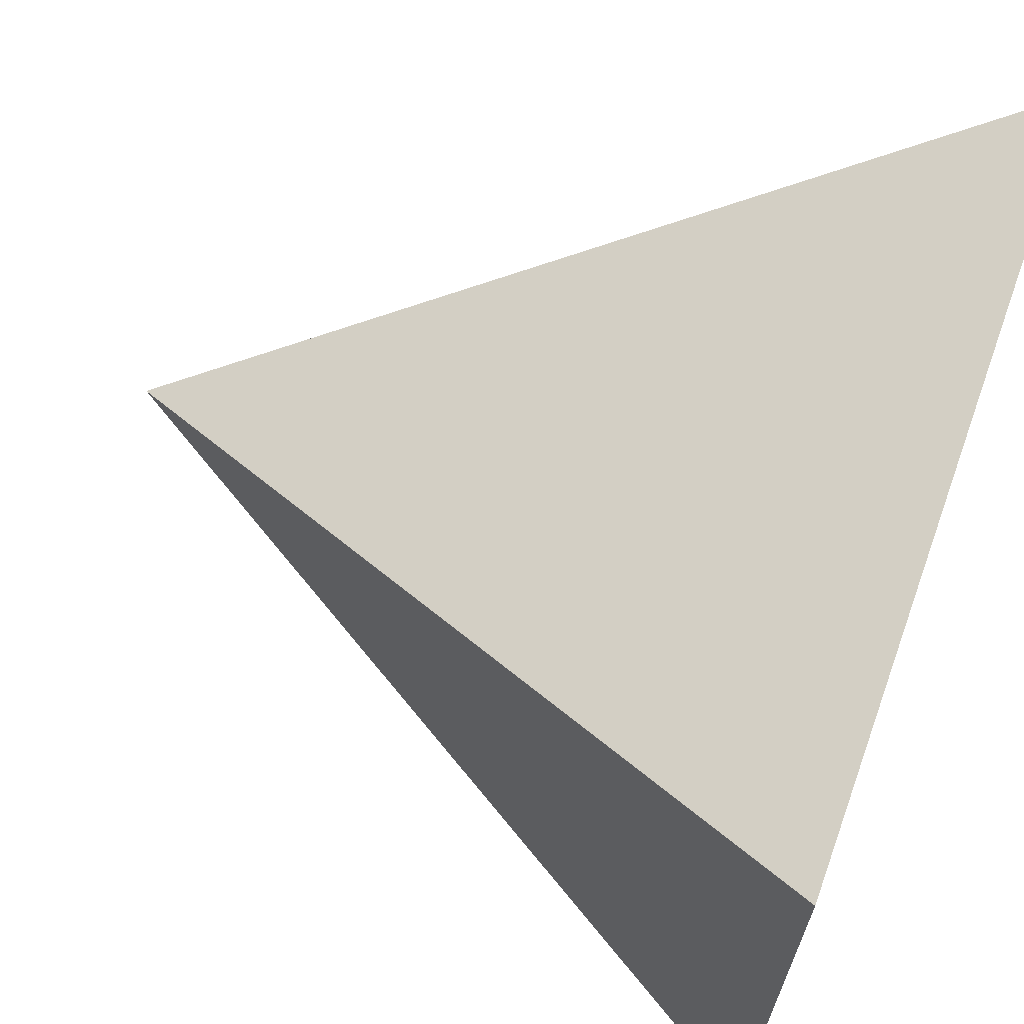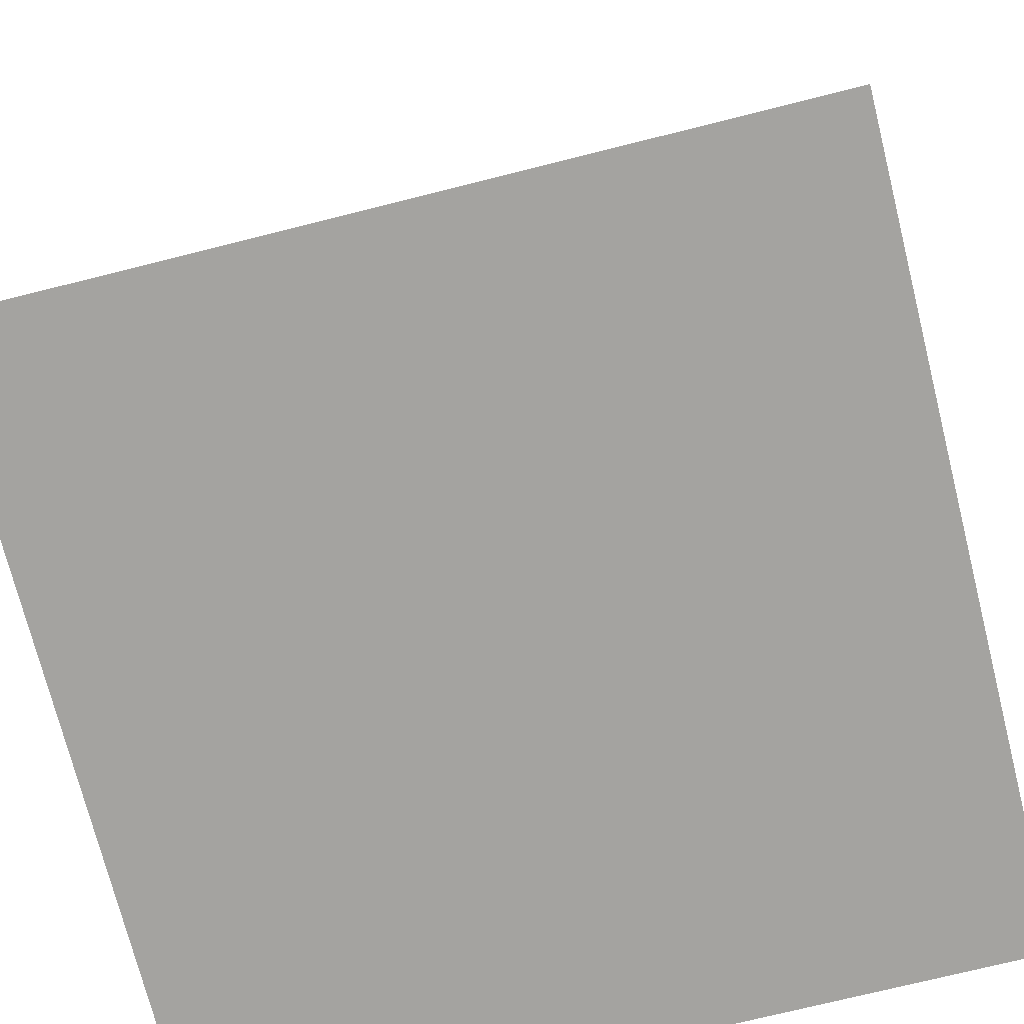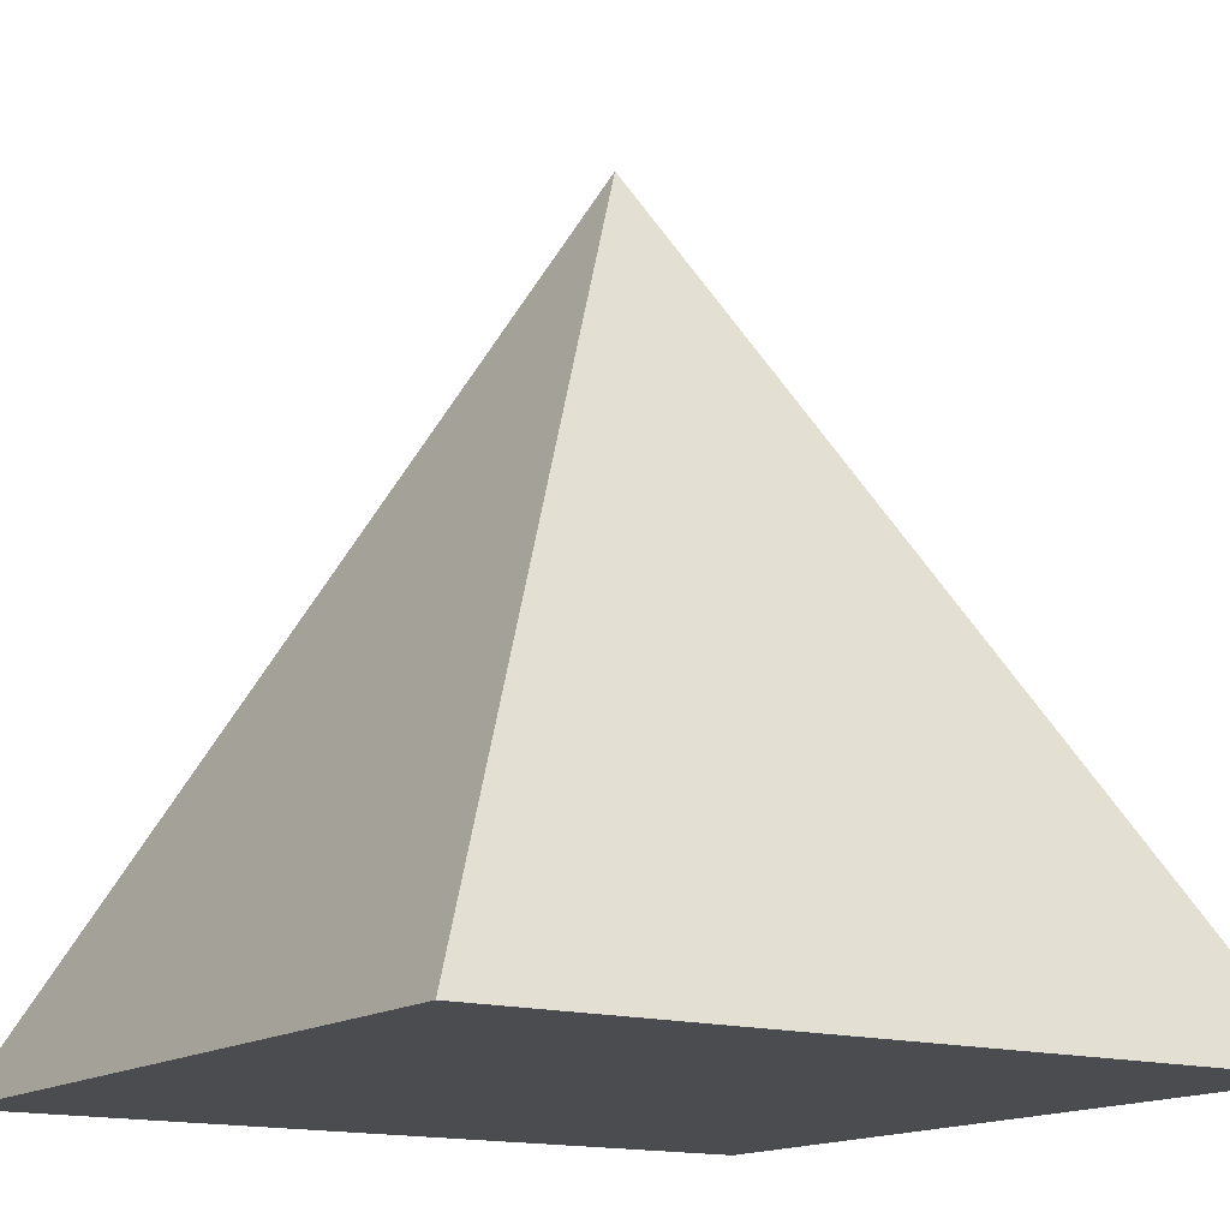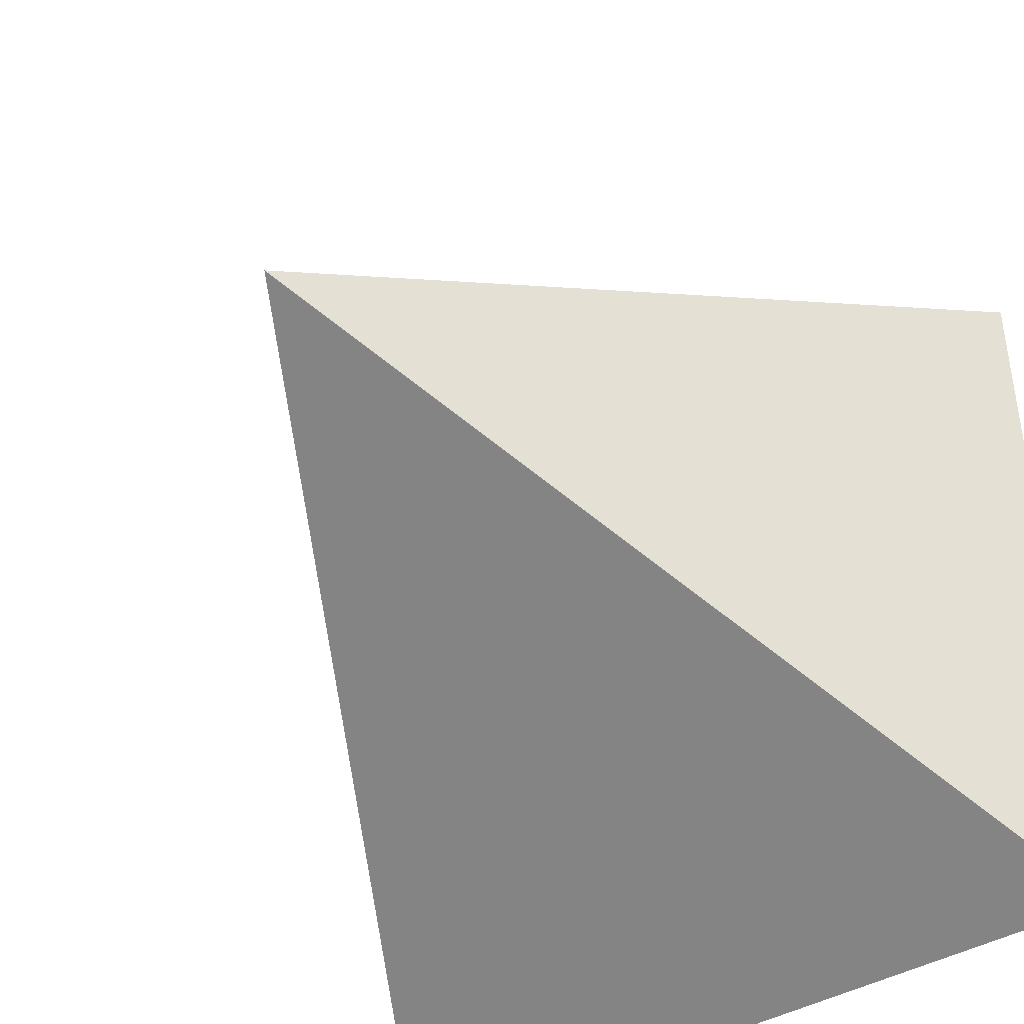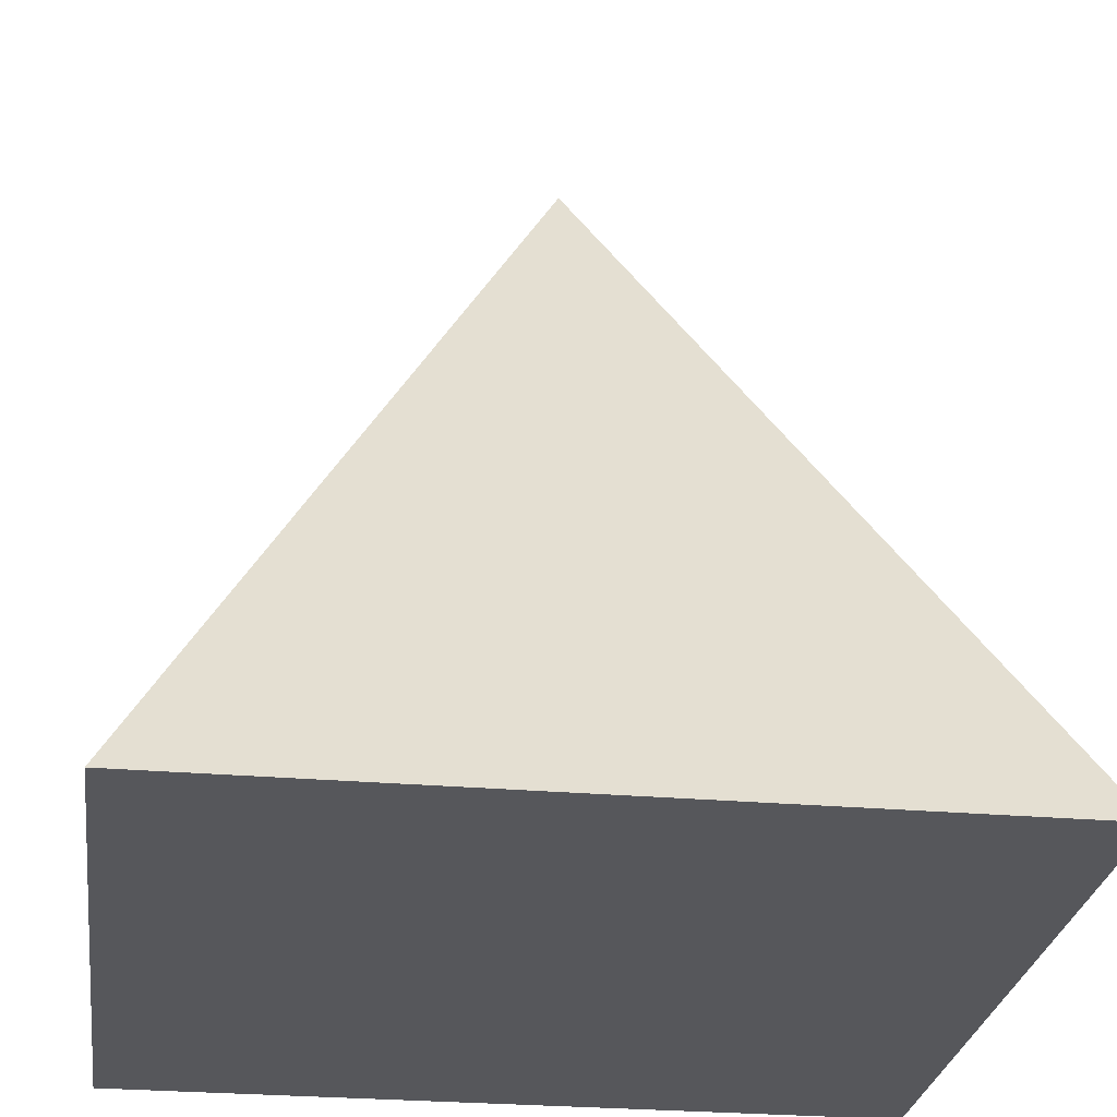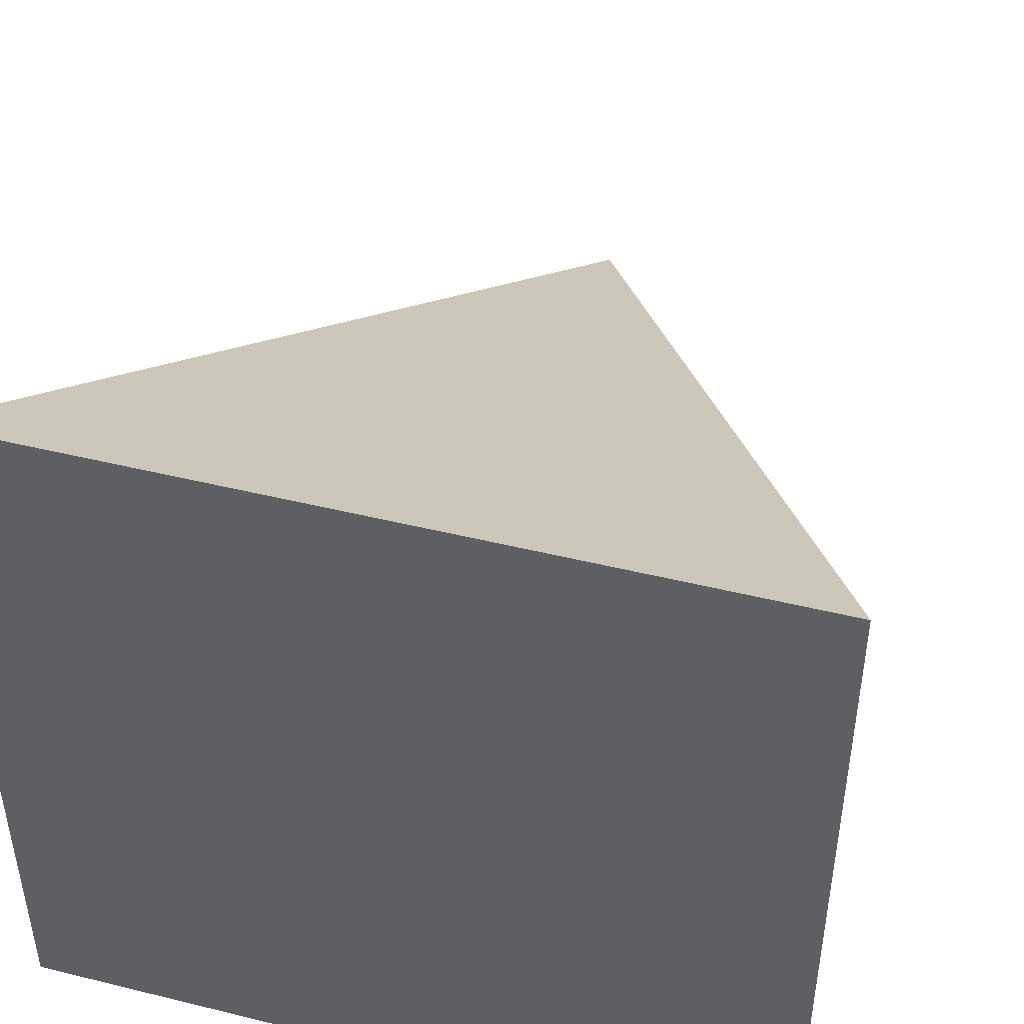
<metadata>
{"format":"obj","ext":"obj","renderer":"f3d","projection":"perspective","resolution":1024,"background":"white","views":[{"elev":66.8,"azim":109.8,"up":"+Y"},{"elev":-73.0,"azim":-75.9,"up":"+Z"},{"elev":-14.7,"azim":-33.3,"up":"+Z"},{"elev":-42.3,"azim":34.6,"up":"+Y"},{"elev":-27.1,"azim":-7.7,"up":"+Z"},{"elev":46.6,"azim":-164.3,"up":"+Y"}]}
</metadata>
<code>
o obj_0
v 6 		16 		0
v -14 		16 		0
v -4 		6 		20
v 6 		-4 		0
v -14 		-4 		0
g group_0_16768282
f 1 2 3
f 1 4 5
f 1 5 2
f 3 4 1
f 2 5 3
f 5 4 3

</code>
